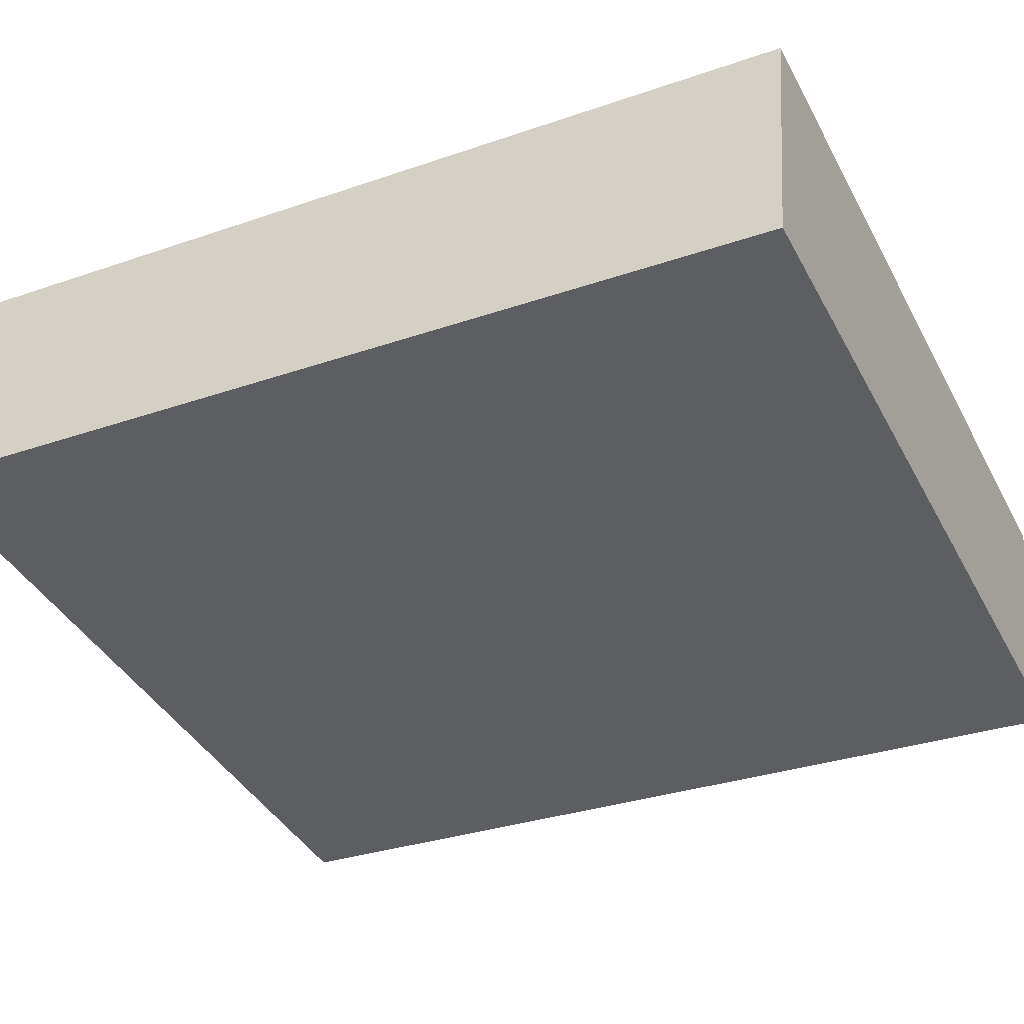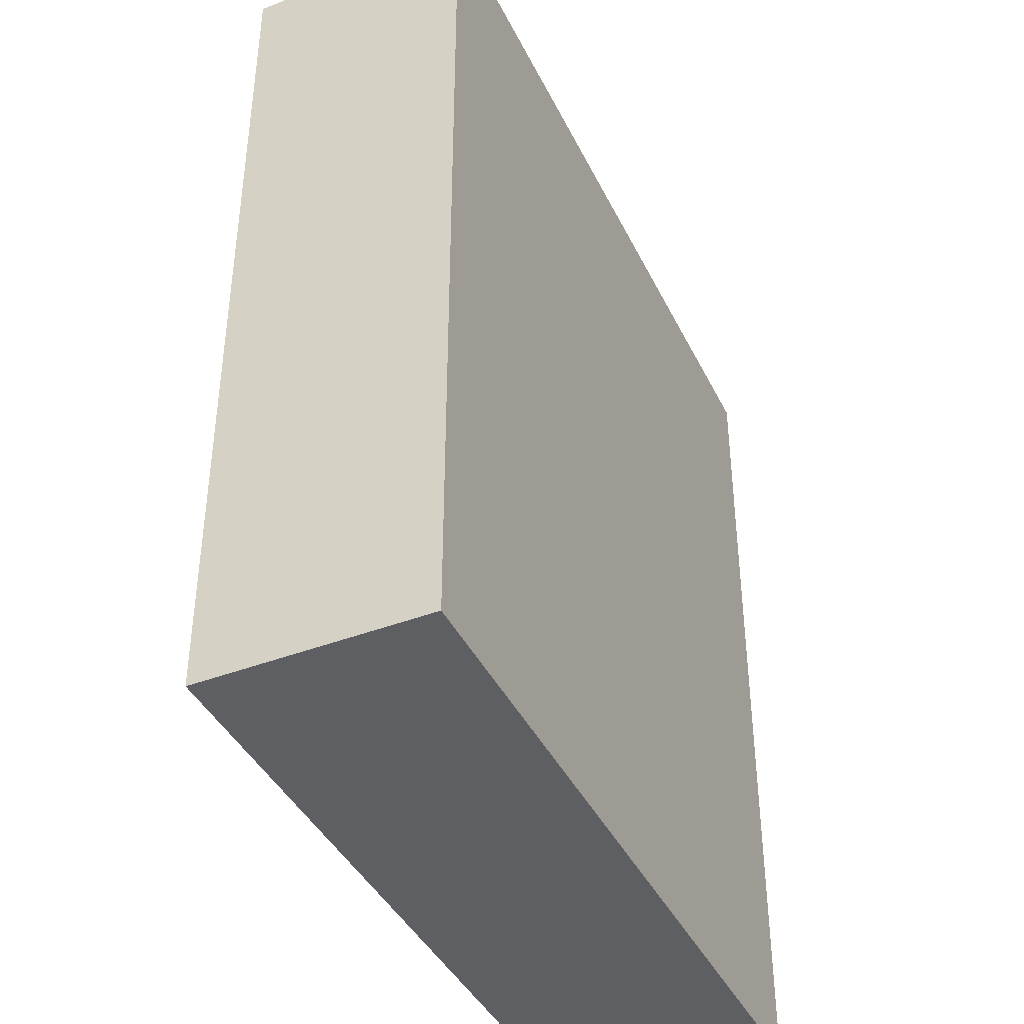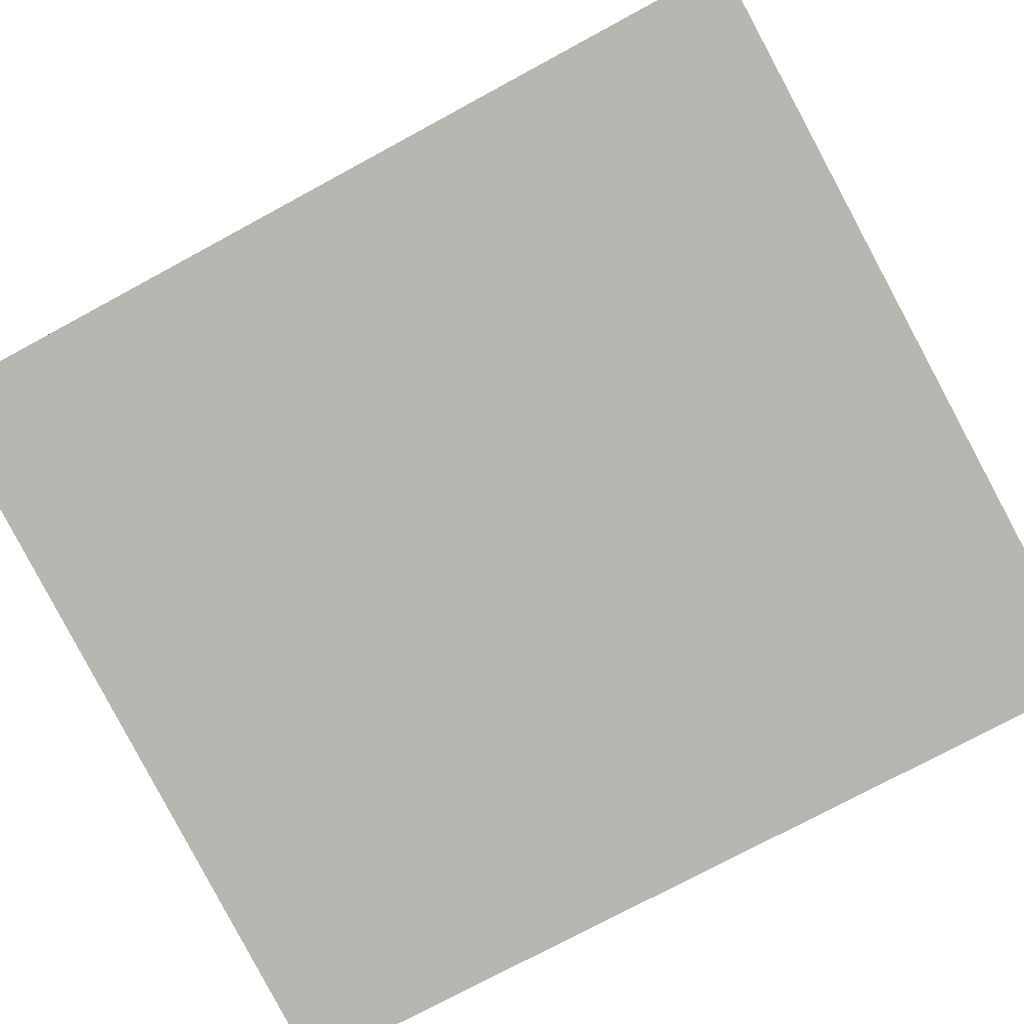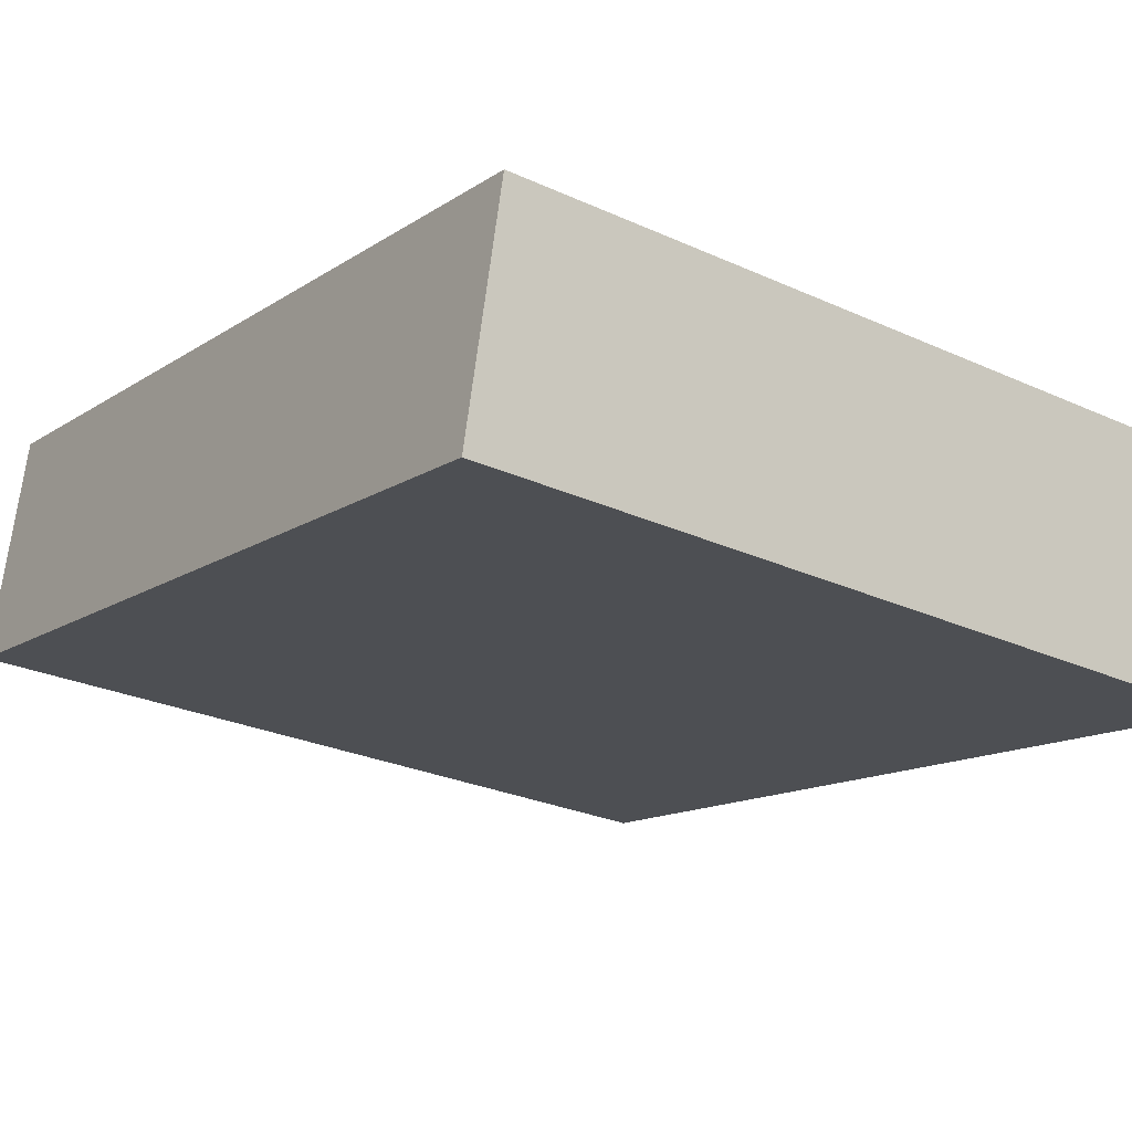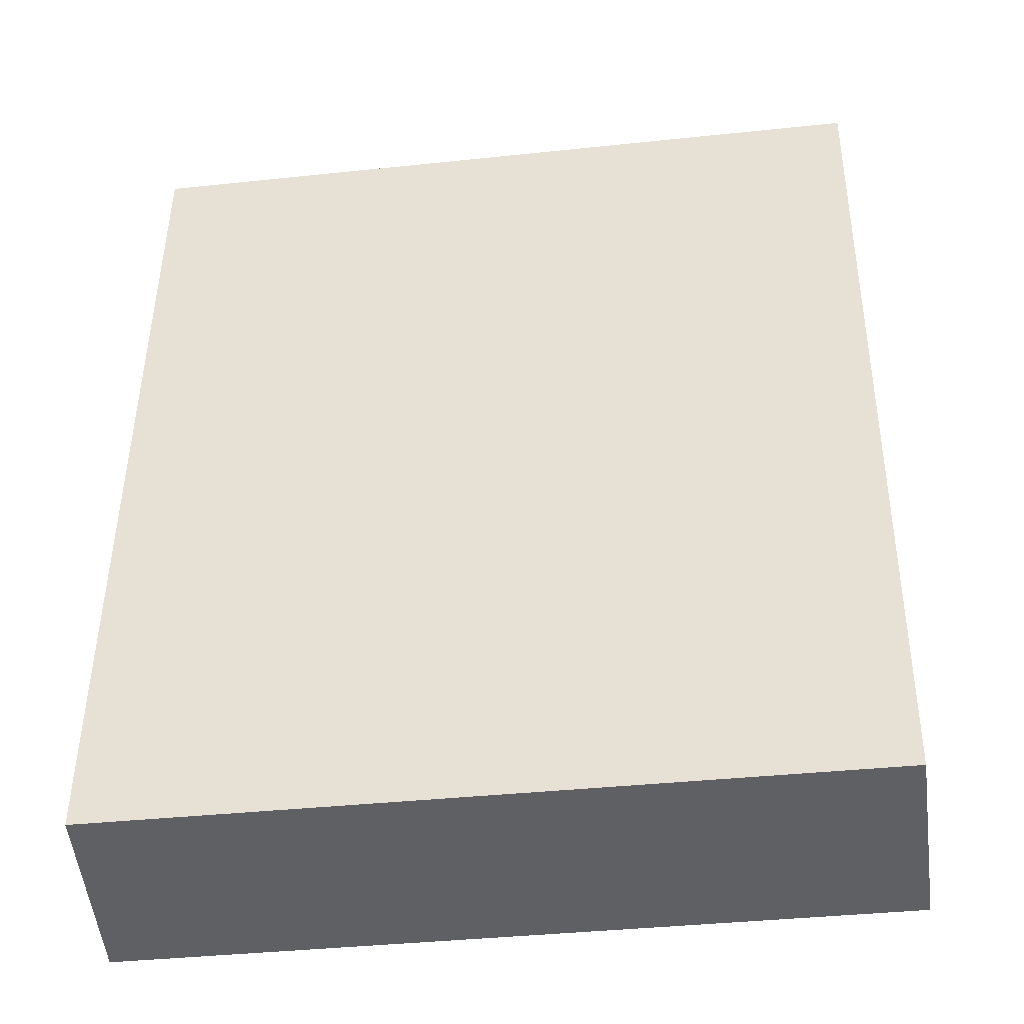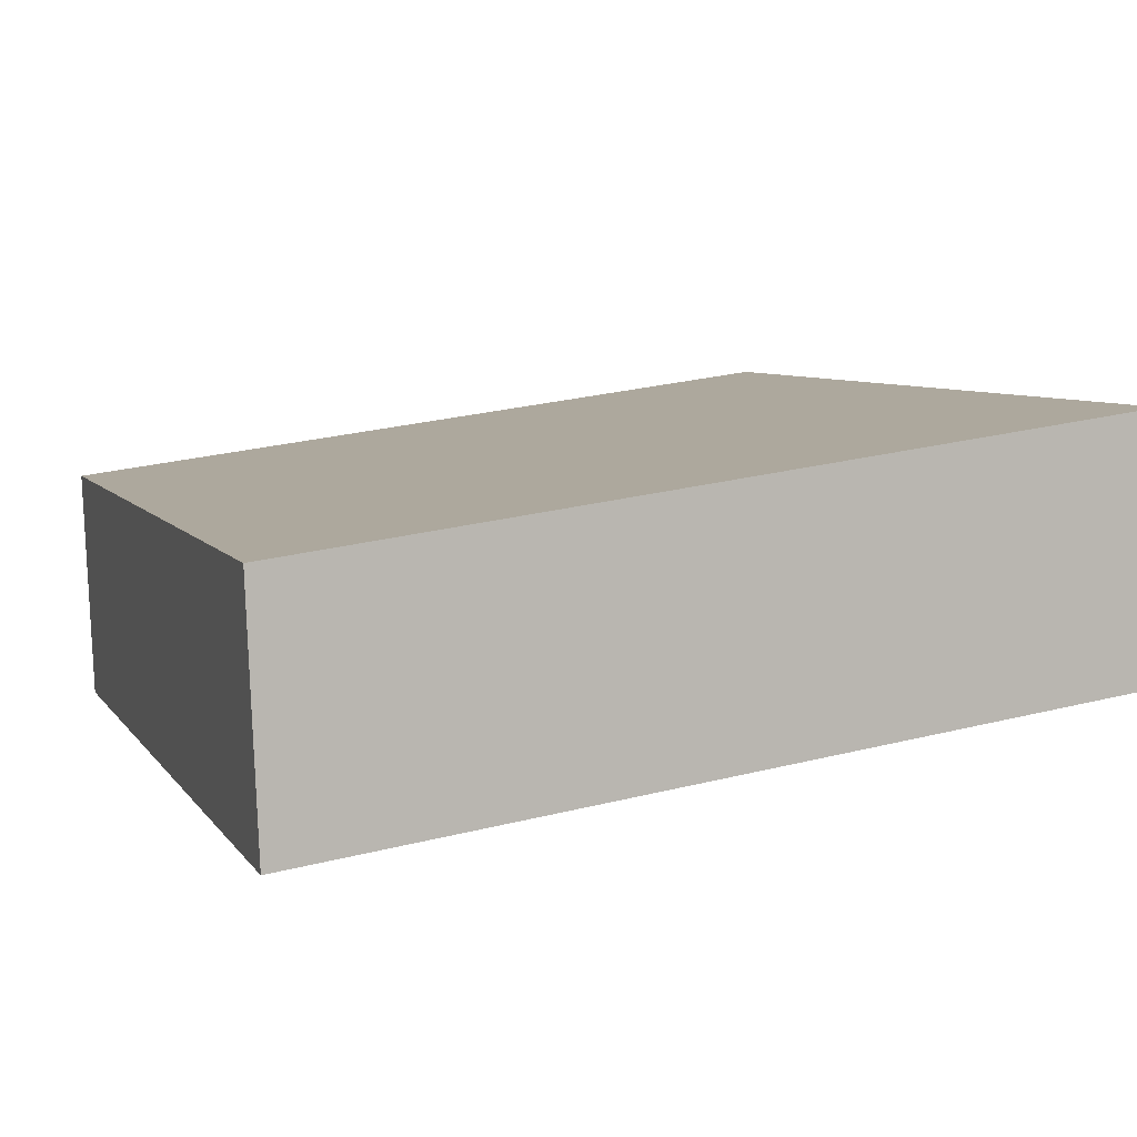
<metadata>
{"format":"obj","ext":"obj","renderer":"f3d","projection":"perspective","resolution":1024,"background":"white","views":[{"elev":-31.4,"azim":116.2,"up":"+Z"},{"elev":-40.9,"azim":106.6,"up":"+Y"},{"elev":-75.4,"azim":118.4,"up":"+Z"},{"elev":-13.4,"azim":145.5,"up":"+Z"},{"elev":47.5,"azim":0.6,"up":"+Z"},{"elev":6.4,"azim":-18.3,"up":"+Z"}]}
</metadata>
<code>
v  0.053 4.892 -1.277
v  4.166 4.892 0.56
v  4.356 4.892 -0.693
v  0 4.892 2.995e-16
v  4.166 -3.429e-17 0.56
v  4.356 4.243e-17 -0.693
v  0.053 7.819e-17 -1.277
v  0 0 0
g defaultobject
f 1 2 3
f 2 1 4
f 5 3 2
f 3 5 6
f 6 1 3
f 1 6 7
f 7 4 1
f 4 7 8
f 8 2 4
f 2 8 5
f 5 7 6
f 7 5 8

</code>
